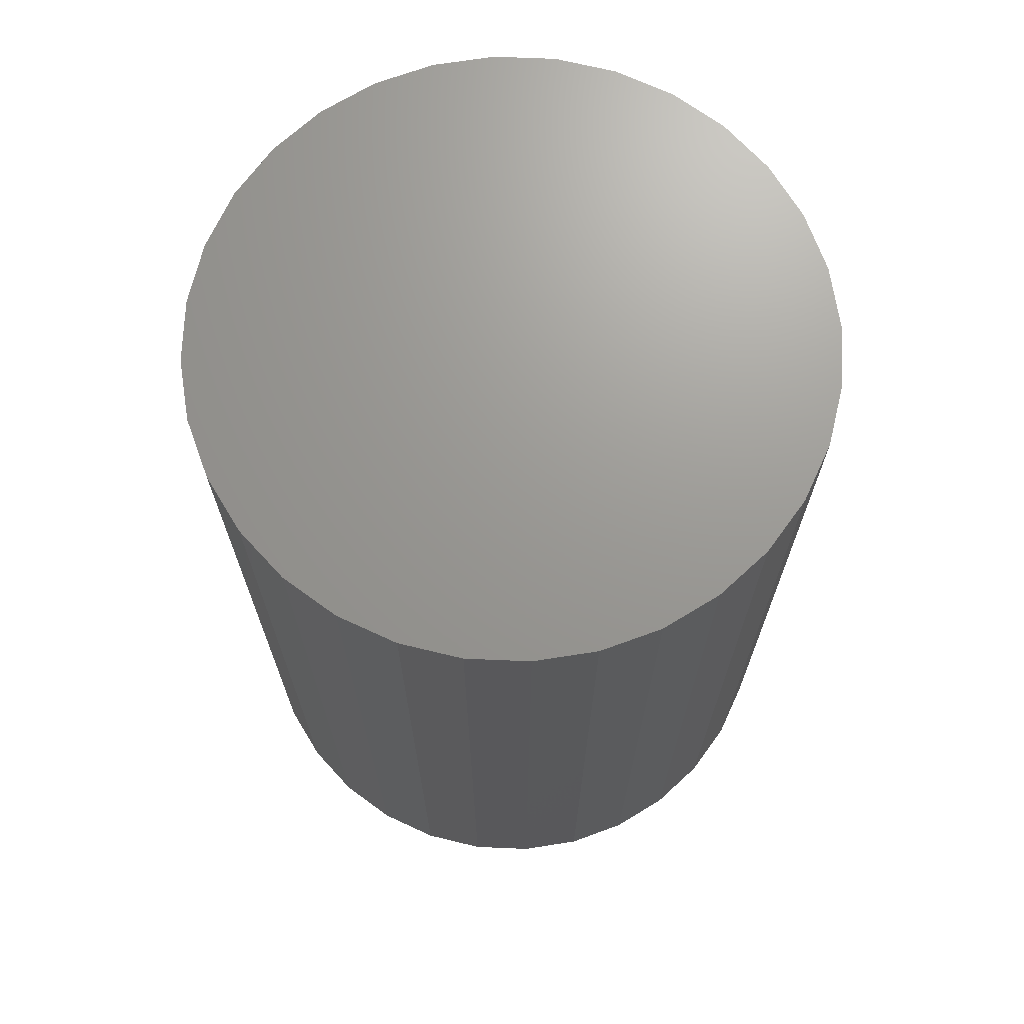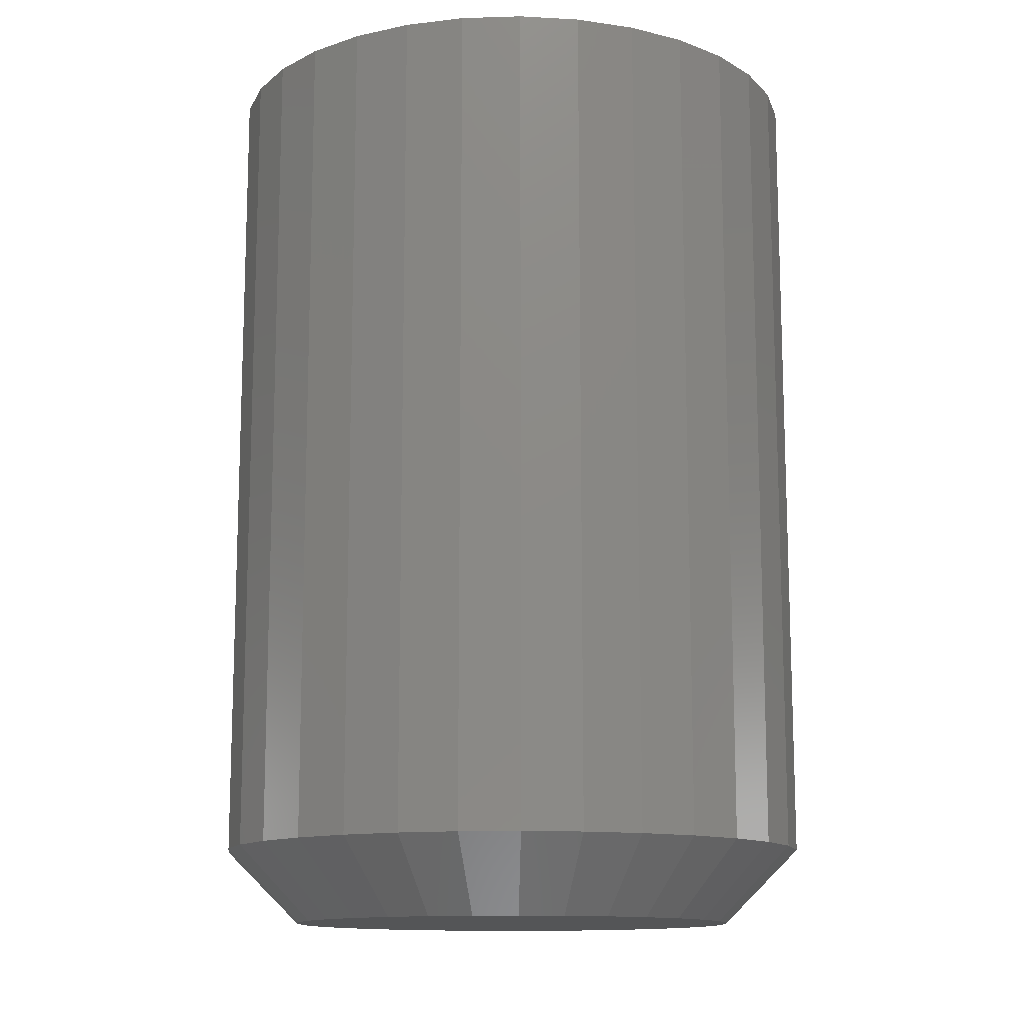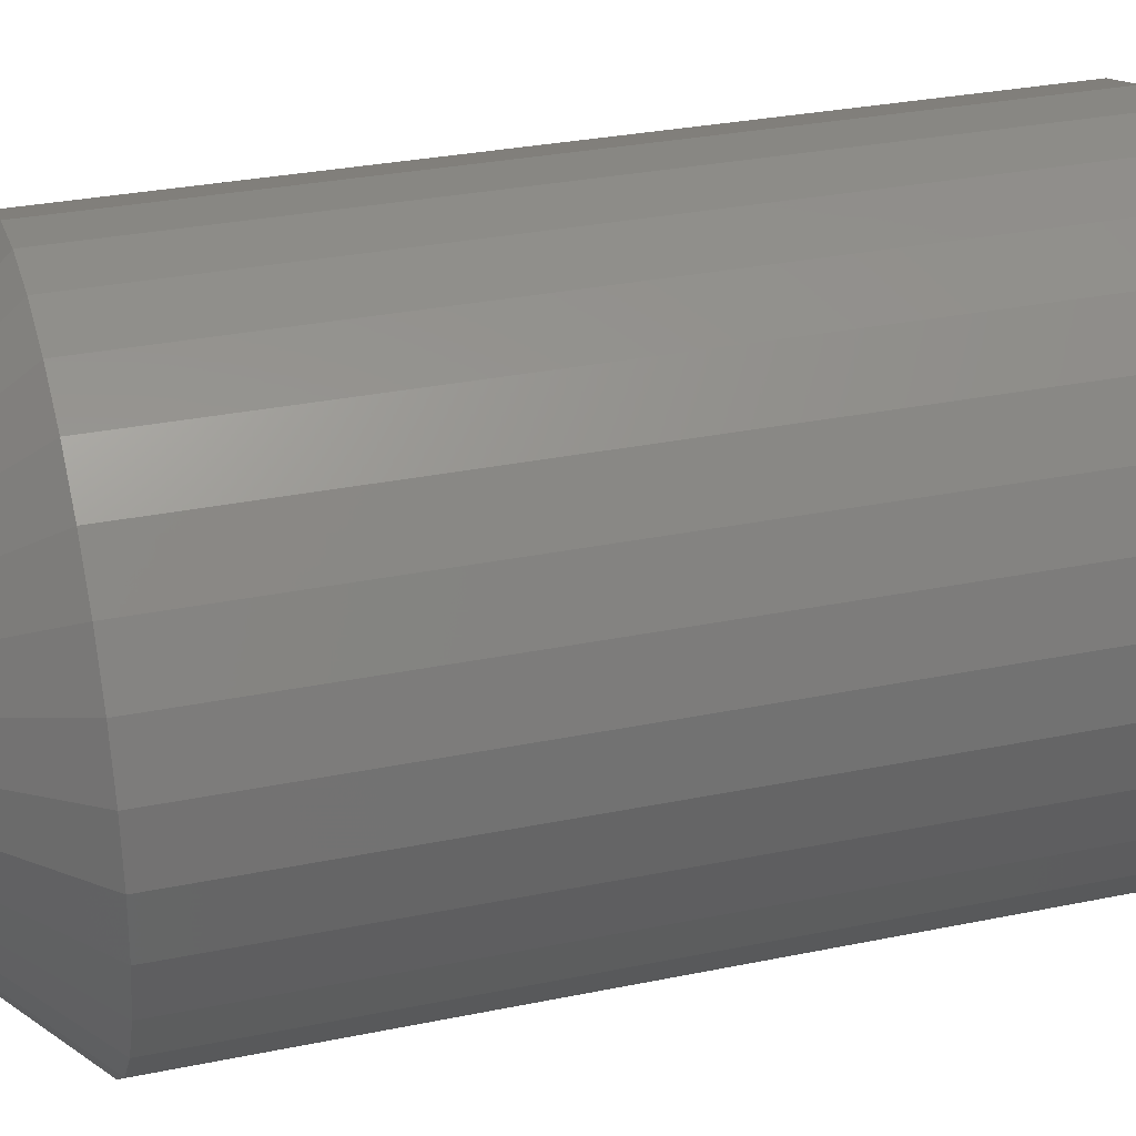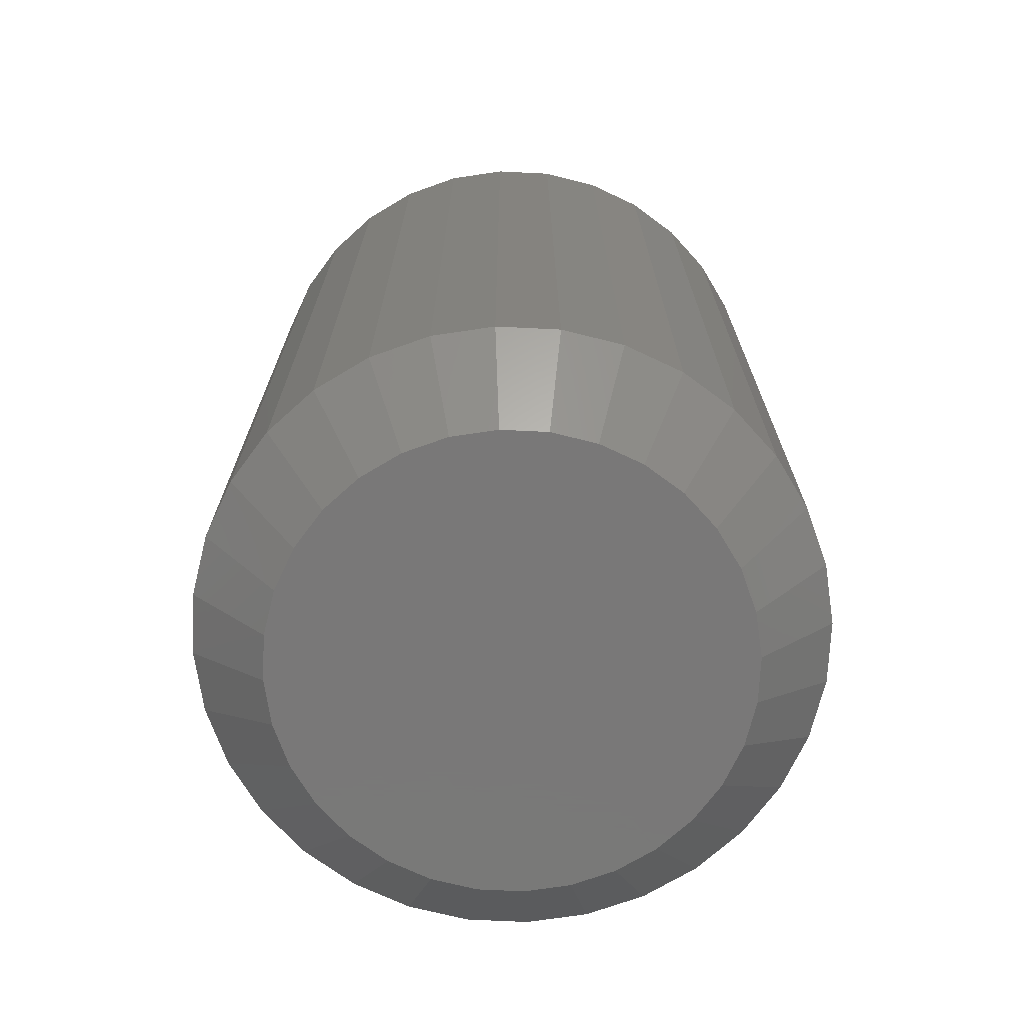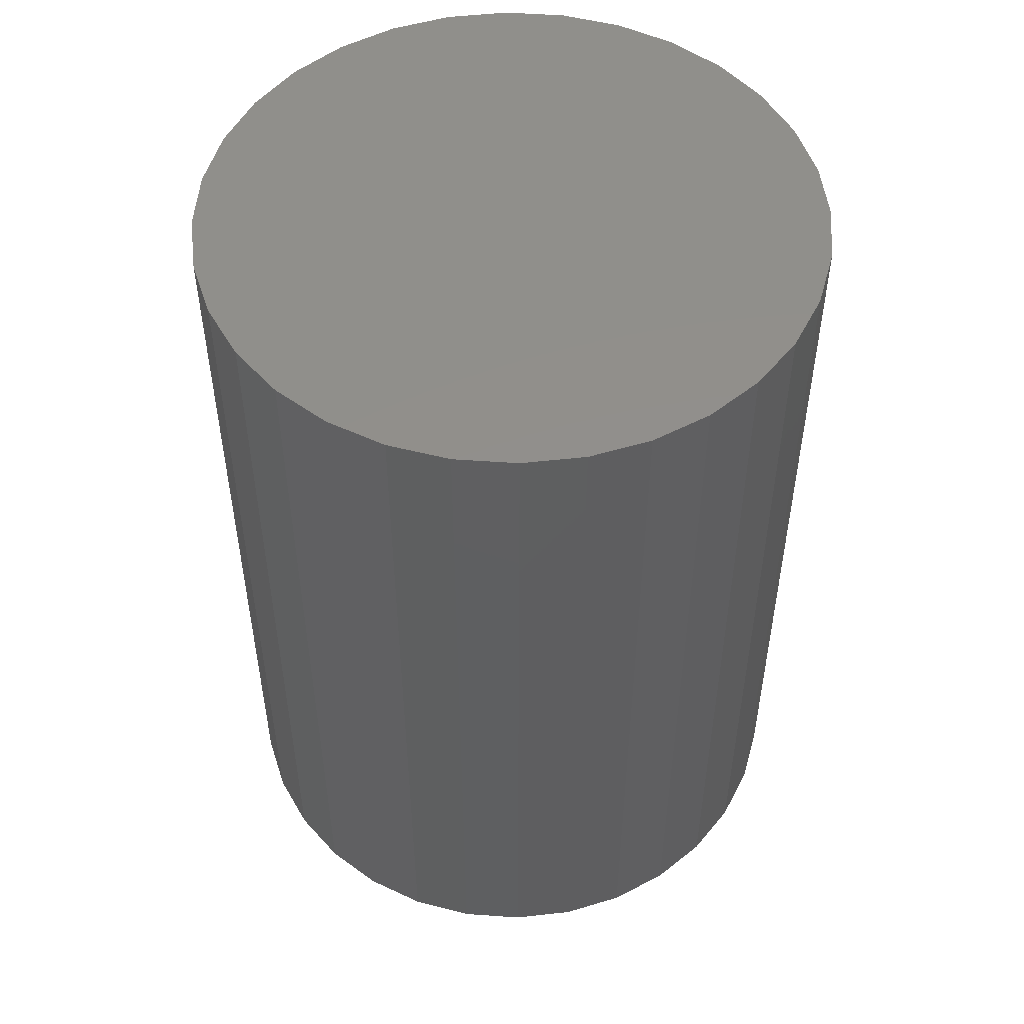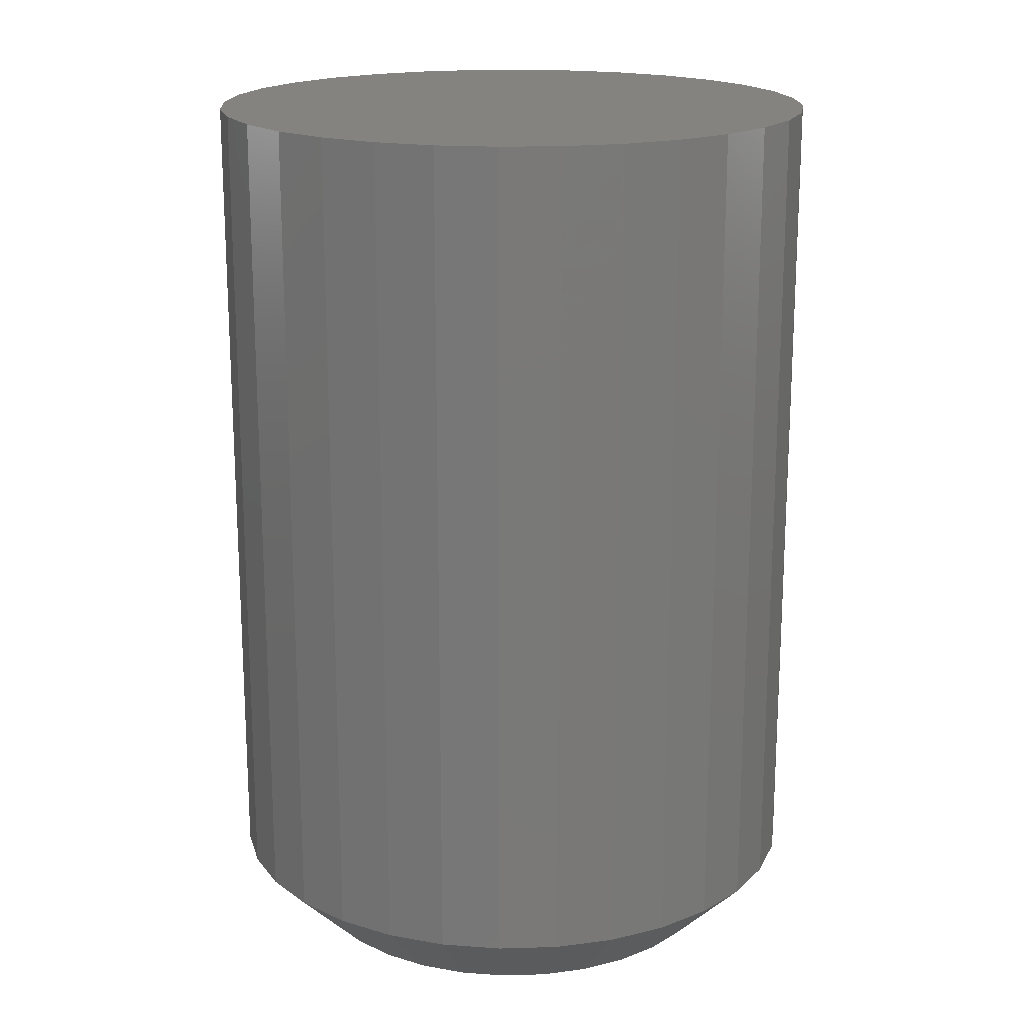
<metadata>
{"format":"stl","ext":"stl","renderer":"f3d","projection":"perspective","resolution":1024,"background":"white","views":[{"elev":69.9,"azim":-14.5,"up":"+Z"},{"elev":-12.8,"azim":-69.1,"up":"+Z"},{"elev":30.6,"azim":-106.5,"up":"+Y"},{"elev":-71.4,"azim":-53.4,"up":"+Z"},{"elev":51.6,"azim":122.5,"up":"+Z"},{"elev":18.1,"azim":-121.3,"up":"+Z"}]}
</metadata>
<code>
# stl→obj: 96 verts, 188 faces
v -0.1354 0.1483 0
v -0.131 0.1496 0
v -0.1263 0.1501 0
v -0.1217 0.1496 0
v -0.1172 0.1483 0
v -0.1395 0.1461 0
v -0.1131 0.1461 0
v -0.1431 0.1431 0
v -0.1095 0.1431 0
v -0.1461 0.1395 0
v -0.1066 0.1395 0
v -0.1483 0.1354 0
v -0.1044 0.1354 0
v -0.1496 0.131 0
v -0.103 0.131 0
v -0.1044 0.1172 0
v -0.1483 0.1172 0
v -0.103 0.1217 0
v -0.1461 0.1131 0
v -0.1066 0.1131 0
v -0.1431 0.1095 0
v -0.1095 0.1095 0
v -0.1395 0.1066 0
v -0.1131 0.1066 0
v -0.1354 0.1044 0
v -0.1172 0.1044 0
v -0.131 0.103 0
v -0.1263 0.1025 0
v -0.1217 0.103 0
v -0.1496 0.1217 0
v -0.1501 0.1263 0
v -0.1025 0.1263 0
v -0.09474 0.1263 0.007812
v -0.09474 0.1263 0.09375
v -0.09534 0.1202 0.007812
v -0.09534 0.1202 0.09375
v -0.09714 0.1142 0.007812
v -0.09714 0.1142 0.09375
v -0.1001 0.1088 0.007812
v -0.1001 0.1088 0.09375
v -0.104 0.104 0.007812
v -0.104 0.104 0.09375
v -0.1088 0.1001 0.007812
v -0.1088 0.1001 0.09375
v -0.1142 0.09714 0.007812
v -0.1142 0.09714 0.09375
v -0.1202 0.09534 0.007812
v -0.1202 0.09534 0.09375
v -0.1263 0.09474 0.007812
v -0.1263 0.09474 0.09375
v -0.1325 0.09534 0.007812
v -0.1325 0.09534 0.09375
v -0.1384 0.09714 0.007812
v -0.1384 0.09714 0.09375
v -0.1439 0.1001 0.007812
v -0.1439 0.1001 0.09375
v -0.1486 0.104 0.007812
v -0.1486 0.104 0.09375
v -0.1526 0.1088 0.007812
v -0.1526 0.1088 0.09375
v -0.1555 0.1142 0.007812
v -0.1555 0.1142 0.09375
v -0.1573 0.1202 0.007812
v -0.1573 0.1202 0.09375
v -0.1579 0.1263 0.007812
v -0.1579 0.1263 0.09375
v -0.1573 0.1325 0.007812
v -0.1573 0.1325 0.09375
v -0.1555 0.1384 0.007812
v -0.1555 0.1384 0.09375
v -0.1526 0.1439 0.007812
v -0.1526 0.1439 0.09375
v -0.1486 0.1486 0.007812
v -0.1486 0.1486 0.09375
v -0.1439 0.1526 0.007812
v -0.1439 0.1526 0.09375
v -0.1384 0.1555 0.007812
v -0.1384 0.1555 0.09375
v -0.1325 0.1573 0.007812
v -0.1325 0.1573 0.09375
v -0.1263 0.1579 0.007812
v -0.1263 0.1579 0.09375
v -0.1202 0.1573 0.007812
v -0.1202 0.1573 0.09375
v -0.1142 0.1555 0.007812
v -0.1142 0.1555 0.09375
v -0.1088 0.1526 0.007812
v -0.1088 0.1526 0.09375
v -0.104 0.1486 0.007812
v -0.104 0.1486 0.09375
v -0.1001 0.1439 0.007812
v -0.1001 0.1439 0.09375
v -0.09714 0.1384 0.007812
v -0.09714 0.1384 0.09375
v -0.09534 0.1325 0.007812
v -0.09534 0.1325 0.09375
f 1 2 3
f 1 3 4
f 5 1 4
f 6 1 5
f 7 6 5
f 8 6 7
f 9 8 7
f 10 8 9
f 11 10 9
f 12 10 11
f 13 12 11
f 14 12 13
f 15 14 13
f 16 17 18
f 19 17 16
f 20 19 16
f 21 19 20
f 22 21 20
f 23 21 22
f 24 23 22
f 25 23 24
f 26 25 24
f 27 25 26
f 28 27 26
f 29 28 26
f 17 30 18
f 18 30 31
f 18 31 32
f 32 31 14
f 32 14 15
f 33 34 35
f 35 34 36
f 35 36 37
f 37 36 38
f 37 38 39
f 39 38 40
f 39 40 41
f 41 40 42
f 41 42 43
f 43 42 44
f 43 44 45
f 45 44 46
f 45 46 47
f 47 46 48
f 47 48 49
f 49 48 50
f 49 50 51
f 51 50 52
f 51 52 53
f 53 52 54
f 53 54 55
f 55 54 56
f 55 56 57
f 57 56 58
f 57 58 59
f 59 58 60
f 59 60 61
f 61 60 62
f 61 62 63
f 63 62 64
f 63 64 65
f 65 64 66
f 65 66 67
f 67 66 68
f 67 68 69
f 69 68 70
f 69 70 71
f 71 70 72
f 71 72 73
f 73 72 74
f 73 74 75
f 75 74 76
f 75 76 77
f 77 76 78
f 77 78 79
f 79 78 80
f 79 80 81
f 81 80 82
f 81 82 83
f 83 82 84
f 83 84 85
f 85 84 86
f 85 86 87
f 87 86 88
f 87 88 89
f 89 88 90
f 89 90 91
f 91 90 92
f 91 92 93
f 93 92 94
f 93 94 95
f 95 94 96
f 95 96 33
f 33 96 34
f 32 95 33
f 32 15 95
f 65 14 31
f 65 67 14
f 13 93 95
f 13 95 15
f 11 89 91
f 91 93 11
f 11 93 13
f 5 85 87
f 5 87 7
f 87 9 7
f 4 81 83
f 83 85 4
f 4 85 5
f 1 77 79
f 1 79 2
f 79 3 2
f 6 73 75
f 75 77 6
f 6 77 1
f 12 69 71
f 12 71 10
f 71 8 10
f 67 69 14
f 14 69 12
f 89 11 9
f 9 87 89
f 81 4 3
f 3 79 81
f 73 6 8
f 8 71 73
f 31 63 65
f 31 30 63
f 33 18 32
f 33 35 18
f 17 61 63
f 17 63 30
f 19 57 59
f 59 61 19
f 19 61 17
f 25 53 55
f 25 55 23
f 55 21 23
f 27 49 51
f 51 53 27
f 27 53 25
f 26 45 47
f 26 47 29
f 47 28 29
f 24 41 43
f 43 45 24
f 24 45 26
f 16 37 39
f 16 39 20
f 39 22 20
f 35 37 18
f 18 37 16
f 57 19 21
f 21 55 57
f 49 27 28
f 28 47 49
f 41 24 22
f 22 39 41
f 82 80 78
f 84 82 78
f 84 78 86
f 86 78 76
f 86 76 88
f 88 76 74
f 88 74 90
f 90 74 72
f 90 72 92
f 92 72 70
f 92 70 94
f 94 70 68
f 94 68 96
f 36 62 38
f 38 62 60
f 38 60 40
f 40 60 58
f 40 58 42
f 42 58 56
f 42 56 44
f 44 56 54
f 44 54 46
f 46 54 52
f 46 52 50
f 46 50 48
f 96 68 34
f 34 68 66
f 34 66 36
f 36 66 64
f 36 64 62

</code>
